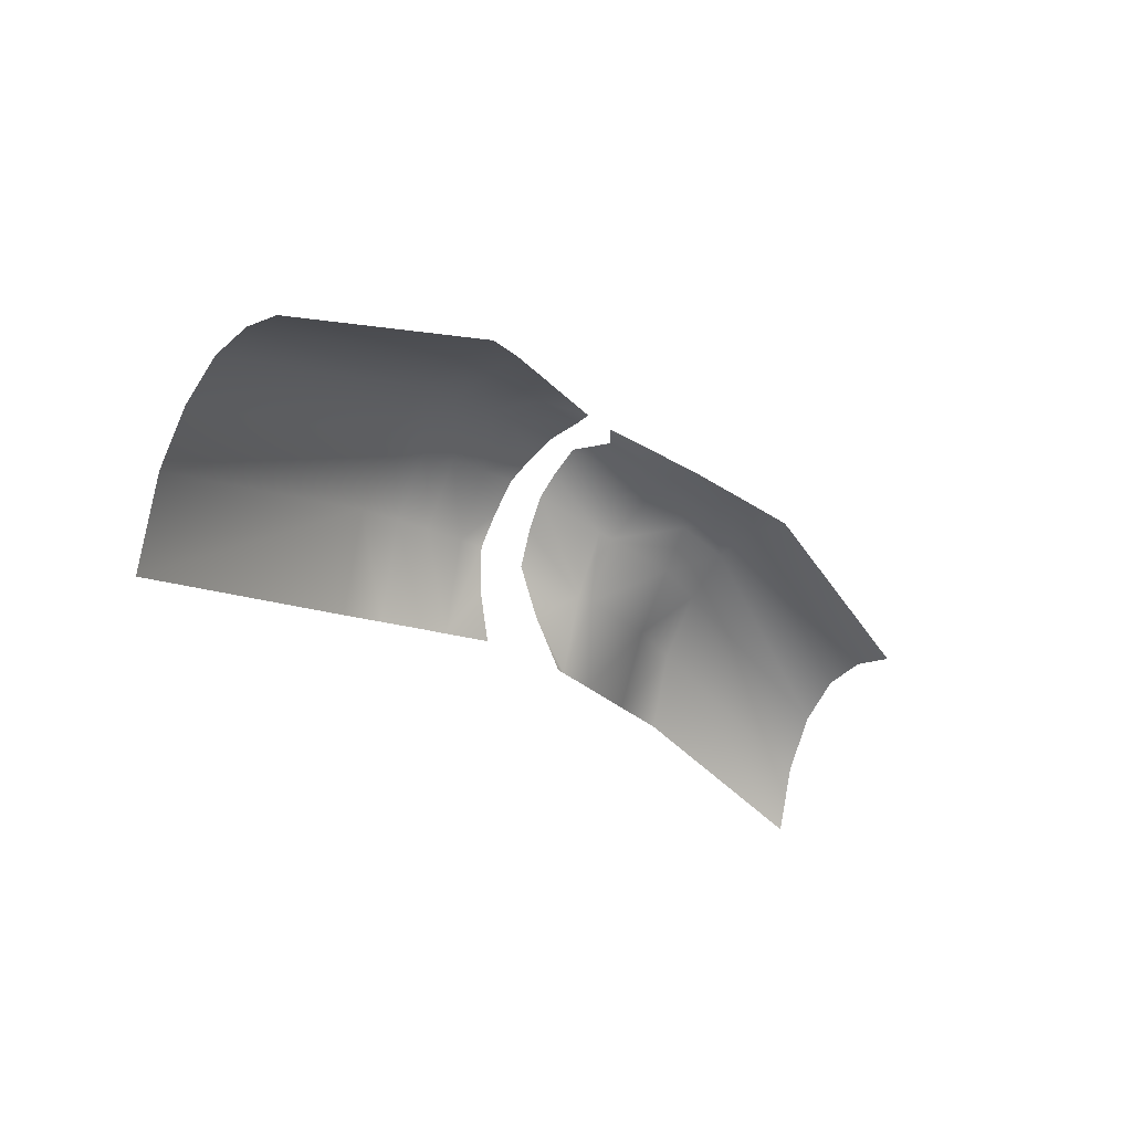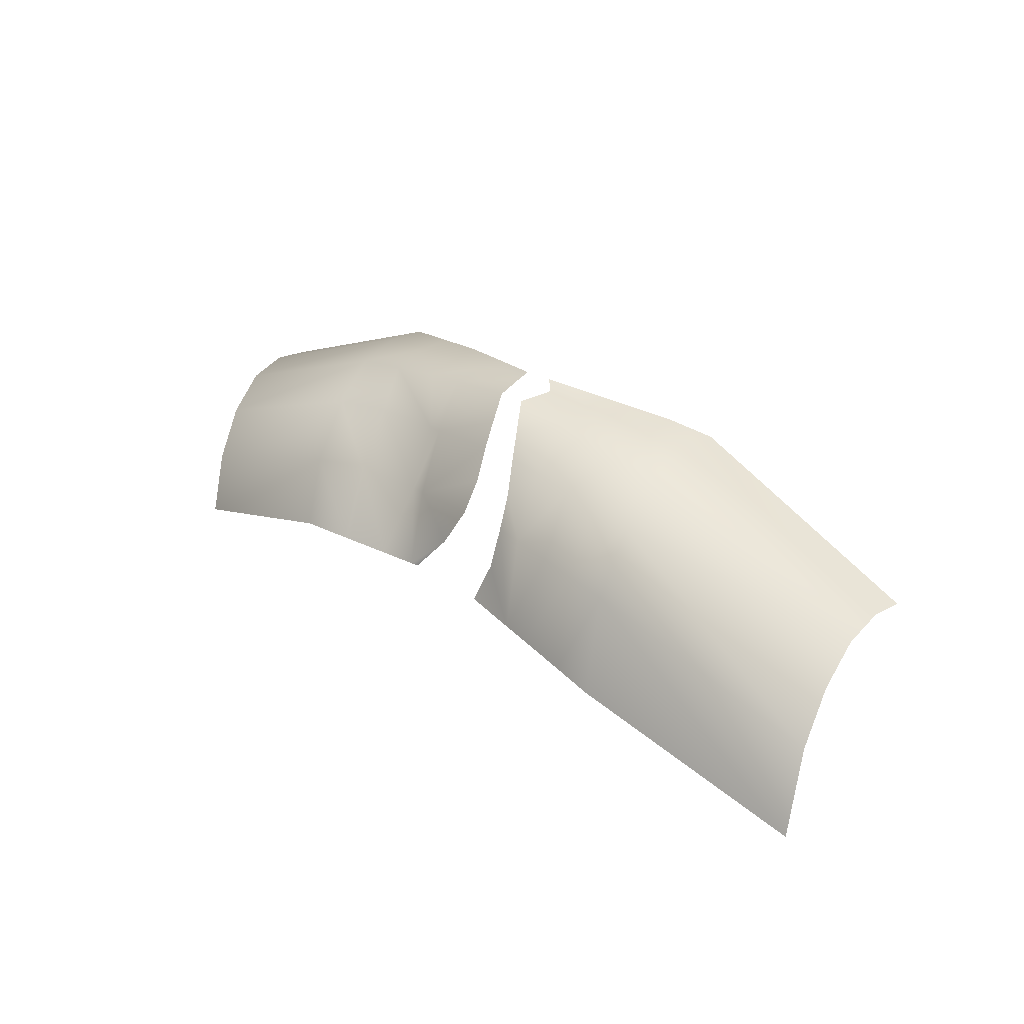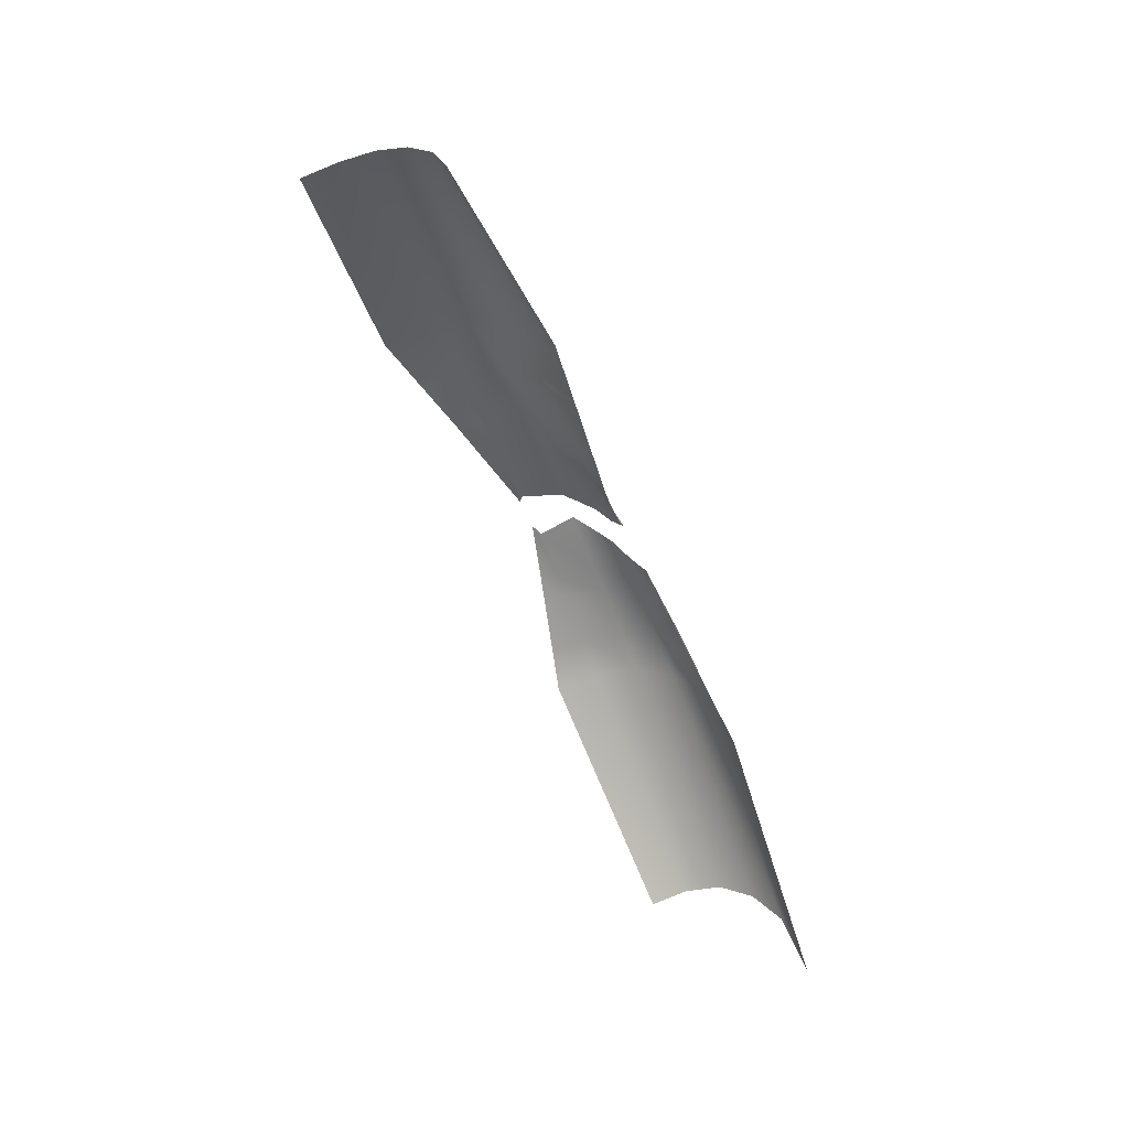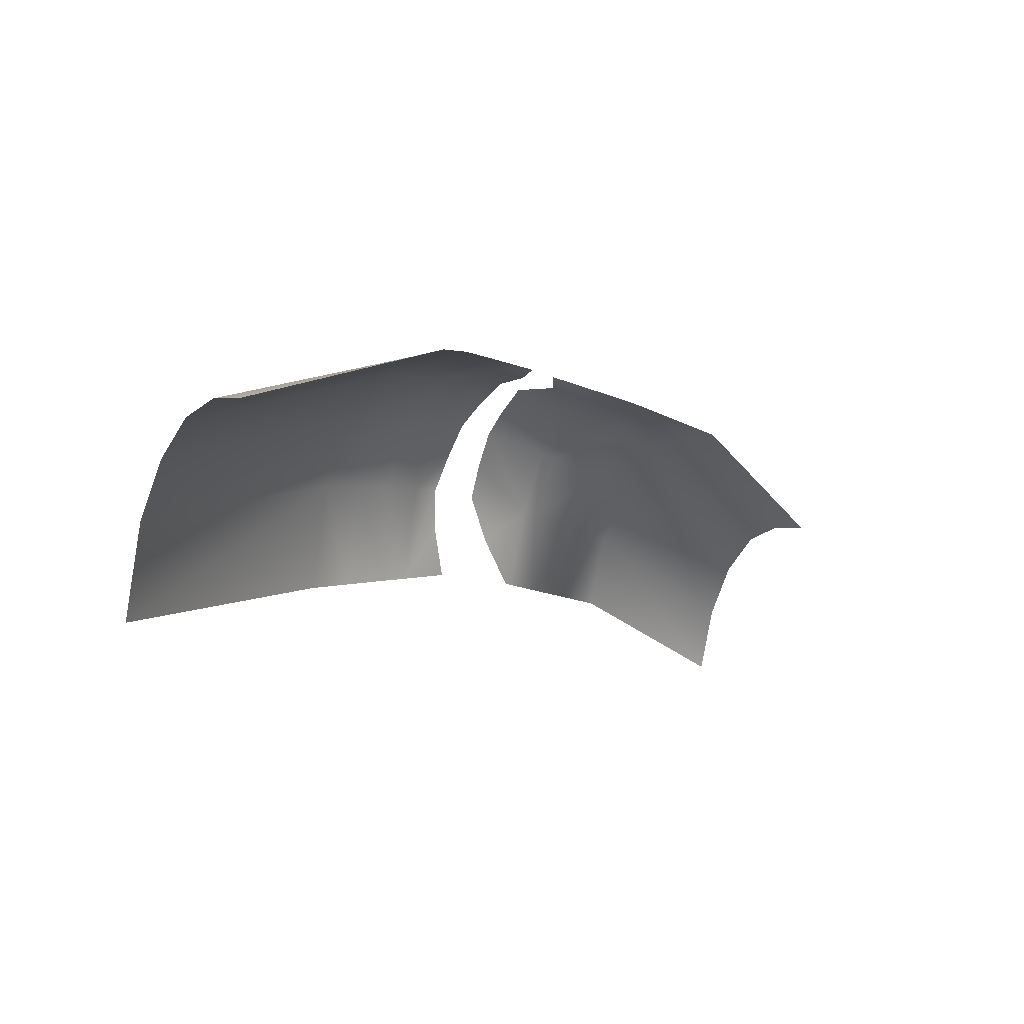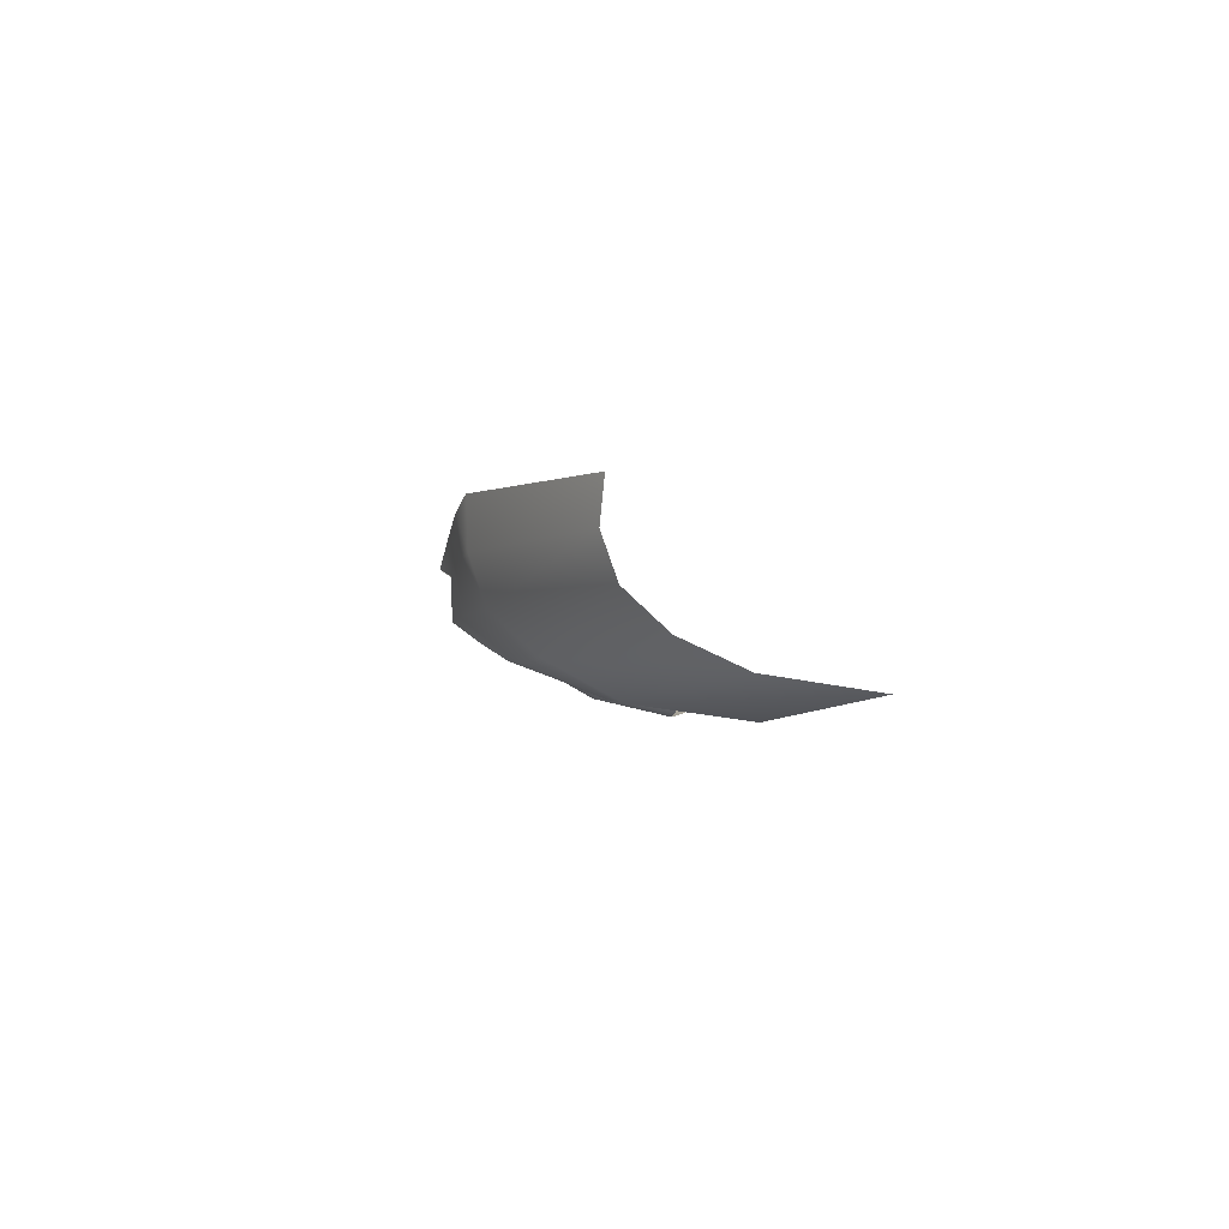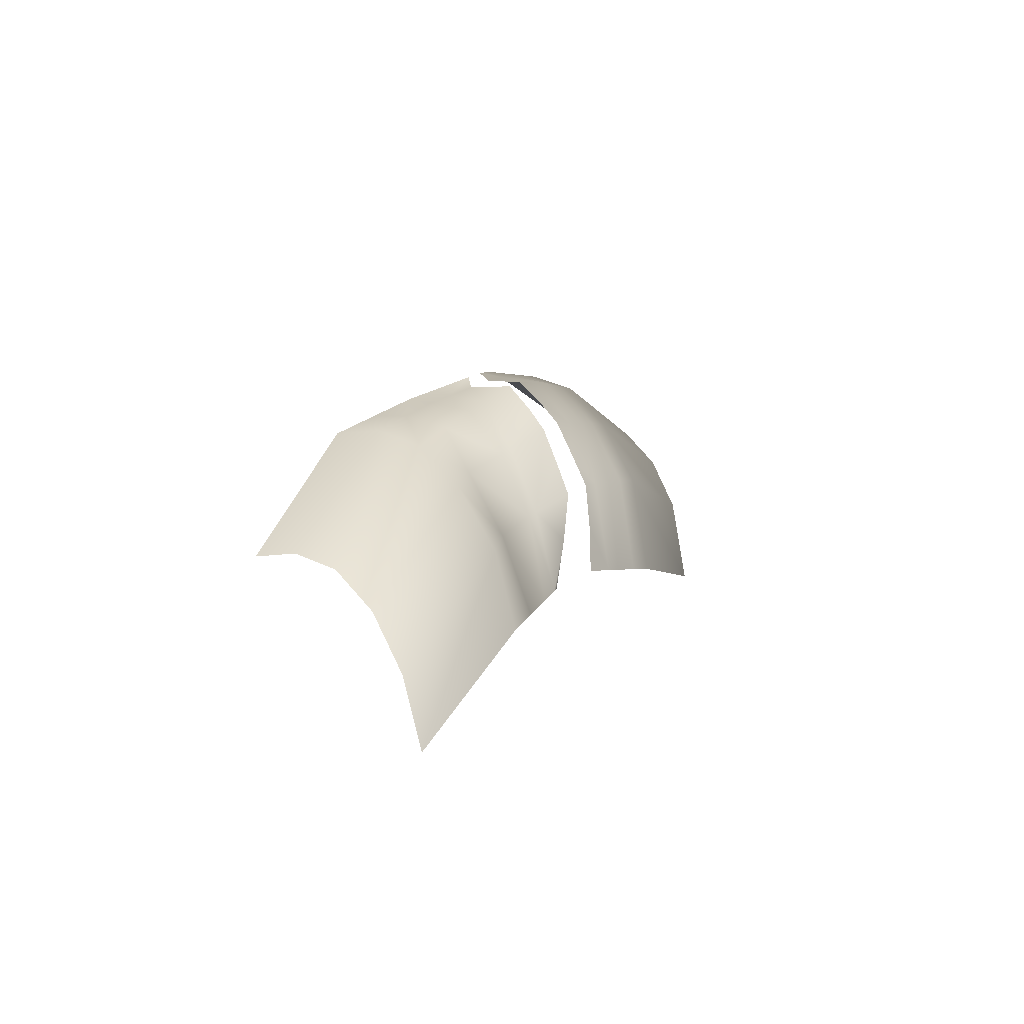
<metadata>
{"format":"obj","ext":"obj","renderer":"f3d","projection":"perspective","resolution":1024,"background":"white","views":[{"elev":-26.8,"azim":-26.2,"up":"+Y"},{"elev":29.1,"azim":-113.8,"up":"+Y"},{"elev":-63.6,"azim":134.1,"up":"+Y"},{"elev":-9.3,"azim":-25.9,"up":"+Y"},{"elev":19.0,"azim":-95.2,"up":"+Z"},{"elev":9.3,"azim":131.5,"up":"+Y"}]}
</metadata>
<code>
v 1460 851 1794
v 1535 832 1974
v 2355 450 1577
v 2355 450 1577
v 2289 472 1420
v 1460 851 1794
v 2223 419 1262
v 1460 851 1794
v 2289 472 1420
v 1460 851 1794
v 2223 419 1262
v 1385 792 1616
v 2164 263 1120
v 1385 792 1616
v 2223 419 1262
v 1385 792 1616
v 2164 263 1120
v 1317 622 1454
v 2117 22 1007
v 1317 622 1454
v 2164 263 1120
v 1317 622 1454
v 2117 22 1007
v 1253 353 1300
v 2086 -282 935
v 1253 353 1300
v 2117 22 1007
v 1253 353 1300
v 2086 -282 935
v 1218 12 1216
v 114 963 2271
v 149 986 2354
v 381 1009 2188
v 381 1009 2188
v 337 968 2172
v 114 963 2271
v 45 942 2104
v 114 963 2271
v 337 968 2172
v 337 968 2172
v 294 968 2003
v 45 942 2104
v -19 745 1949
v -195 726 2011
v -76 930 2153
v -76 930 2153
v 45 942 2104
v -19 745 1949
v -72 444 1823
v -251 430 1878
v -195 726 2011
v -195 726 2011
v -19 745 1949
v -72 444 1823
v -101 11 1755
v -227 -10 1794
v -251 430 1878
v -251 430 1878
v -72 444 1823
v -101 11 1755
v 1460 851 1794
v 1266 884 2017
v 1535 832 1974
v 1266 884 2017
v 1460 851 1794
v 1207 887 1877
v 1385 792 1616
v 1207 887 1877
v 1460 851 1794
v 1207 887 1877
v 1385 792 1616
v 1135 843 1704
v 1092 648 1604
v 1135 843 1704
v 1385 792 1616
v 1385 792 1616
v 1317 622 1454
v 1092 648 1604
v 1031 372 1457
v 1092 648 1604
v 1317 622 1454
v 1317 622 1454
v 1253 353 1300
v 1031 372 1457
v 980 23 1335
v 1031 372 1457
v 1253 353 1300
v 1253 353 1300
v 1218 12 1216
v 980 23 1335
v -387 920 2494
v -1348 524 3042
v -308 921 2683
v -1348 524 3042
v -387 920 2494
v -1415 547 2883
v -464 861 2310
v -1415 547 2883
v -387 920 2494
v -1415 547 2883
v -464 861 2310
v -1482 493 2723
v -534 677 2145
v -1482 493 2723
v -464 861 2310
v -1482 493 2723
v -534 677 2145
v -1542 336 2579
v -1590 91 2465
v -1542 336 2579
v -534 677 2145
v -534 677 2145
v -597 391 1993
v -1590 91 2465
v -1620 -331 2392
v -1590 91 2465
v -597 391 1993
v -597 391 1993
v -629 -80 1917
v -1620 -331 2392
v 959 922 1959
v 811 960 2090
v 1001 935 2059
v 811 960 2090
v 959 922 1959
v 780 936 2017
v 889 893 1791
v 780 936 2017
v 959 922 1959
v 780 936 2017
v 889 893 1791
v 712 918 1854
v 666 696 1732
v 712 918 1854
v 740 686 1717
v 889 893 1791
v 740 686 1717
v 712 918 1854
v 687 399 1601
v 666 696 1732
v 740 686 1717
v 666 696 1732
v 687 399 1601
v 615 406 1619
v 579 42 1536
v 615 406 1619
v 687 399 1601
v 687 399 1601
v 747 34 1452
v 579 42 1536
v -207 939 2414
v -143 955 2565
v 40 975 2433
v 40 975 2433
v -5 960 2324
v -207 939 2414
v -281 893 2236
v -207 939 2414
v -5 960 2324
v -5 960 2324
v -76 930 2153
v -281 893 2236
v -195 726 2011
v -281 893 2236
v -76 930 2153
v -281 893 2236
v -195 726 2011
v -350 704 2072
v -251 430 1878
v -350 704 2072
v -195 726 2011
v -350 704 2072
v -251 430 1878
v -409 412 1930
v -227 -10 1794
v -409 412 1930
v -251 430 1878
v -409 412 1930
v -227 -10 1794
v -439 -47 1859
v -5 960 2324
v 40 975 2433
v 149 986 2354
v 149 986 2354
v 114 963 2271
v -5 960 2324
v -76 930 2153
v -5 960 2324
v 114 963 2271
v 114 963 2271
v 45 942 2104
v -76 930 2153
v 207 862 1942
v 141 762 1892
v -19 745 1949
v -19 745 1949
v 45 942 2104
v 207 862 1942
v 294 968 2003
v 207 862 1942
v 45 942 2104
v 87 608 1844
v 47 454 1786
v -72 444 1823
v -72 444 1823
v -19 745 1949
v 87 608 1844
v 141 762 1892
v 87 608 1844
v -19 745 1949
v 66 253 1745
v 130 51 1684
v -101 11 1755
v -101 11 1755
v -72 444 1823
v 47 454 1786
v 47 454 1786
v 66 253 1745
v -101 11 1755
v -387 920 2494
v -308 921 2683
v -143 955 2565
v -143 955 2565
v -207 939 2414
v -387 920 2494
v -464 861 2310
v -387 920 2494
v -207 939 2414
v -207 939 2414
v -281 893 2236
v -464 861 2310
v -350 704 2072
v -464 861 2310
v -281 893 2236
v -464 861 2310
v -350 704 2072
v -534 677 2145
v -409 412 1930
v -534 677 2145
v -350 704 2072
v -534 677 2145
v -409 412 1930
v -597 391 1993
v -439 -47 1859
v -597 391 1993
v -409 412 1930
v -597 391 1993
v -439 -47 1859
v -629 -80 1917
v 780 936 2017
v 516 999 2137
v 811 960 2090
v 516 999 2137
v 780 936 2017
v 541 954 2096
v 712 918 1854
v 541 954 2096
v 780 936 2017
v 541 954 2096
v 712 918 1854
v 418 960 1958
v 666 696 1732
v 418 960 1958
v 712 918 1854
v 666 696 1732
v 359 852 1887
v 418 960 1958
v 359 852 1887
v 666 696 1732
v 316 752 1830
v 615 406 1619
v 316 752 1830
v 666 696 1732
v 615 406 1619
v 288 598 1774
v 316 752 1830
v 288 598 1774
v 615 406 1619
v 281 445 1704
v 387 244 1641
v 281 445 1704
v 615 406 1619
v 579 42 1536
v 387 244 1641
v 615 406 1619
v 387 244 1641
v 579 42 1536
v 543 44 1554
v 1207 887 1877
v 1001 935 2059
v 1266 884 2017
v 1001 935 2059
v 1207 887 1877
v 959 922 1959
v 1135 843 1704
v 959 922 1959
v 1207 887 1877
v 959 922 1959
v 1135 843 1704
v 889 893 1791
v 740 686 1717
v 889 893 1791
v 1135 843 1704
v 1135 843 1704
v 1092 648 1604
v 740 686 1717
v 687 399 1601
v 740 686 1717
v 1092 648 1604
v 1092 648 1604
v 1031 372 1457
v 687 399 1601
v 747 34 1452
v 687 399 1601
v 1031 372 1457
v 1031 372 1457
v 980 23 1335
v 747 34 1452
f 1 2 3
f 4 5 6
f 7 8 9
f 10 11 12
f 13 14 15
f 16 17 18
f 19 20 21
f 22 23 24
f 25 26 27
f 28 29 30
f 31 32 33
f 34 35 36
f 37 38 39
f 40 41 42
f 43 44 45
f 46 47 48
f 49 50 51
f 52 53 54
f 55 56 57
f 58 59 60
f 61 62 63
f 64 65 66
f 67 68 69
f 70 71 72
f 73 74 75
f 76 77 78
f 79 80 81
f 82 83 84
f 85 86 87
f 88 89 90
f 91 92 93
f 94 95 96
f 97 98 99
f 100 101 102
f 103 104 105
f 106 107 108
f 109 110 111
f 112 113 114
f 115 116 117
f 118 119 120
f 121 122 123
f 124 125 126
f 127 128 129
f 130 131 132
f 133 134 135
f 136 137 138
f 139 140 141
f 142 143 144
f 145 146 147
f 148 149 150
f 151 152 153
f 154 155 156
f 157 158 159
f 160 161 162
f 163 164 165
f 166 167 168
f 169 170 171
f 172 173 174
f 175 176 177
f 178 179 180
f 181 182 183
f 184 185 186
f 187 188 189
f 190 191 192
f 193 194 195
f 196 197 198
f 199 200 201
f 202 203 204
f 205 206 207
f 208 209 210
f 211 212 213
f 214 215 216
f 217 218 219
f 220 221 222
f 223 224 225
f 226 227 228
f 229 230 231
f 232 233 234
f 235 236 237
f 238 239 240
f 241 242 243
f 244 245 246
f 247 248 249
f 250 251 252
f 253 254 255
f 256 257 258
f 259 260 261
f 262 263 264
f 265 266 267
f 268 269 270
f 271 272 273
f 274 275 276
f 277 278 279
f 280 281 282
f 283 284 285
f 286 287 288
f 289 290 291
f 292 293 294
f 295 296 297
f 298 299 300
f 301 302 303
f 304 305 306
f 307 308 309
f 310 311 312
f 313 314 315
f 316 317 318

</code>
